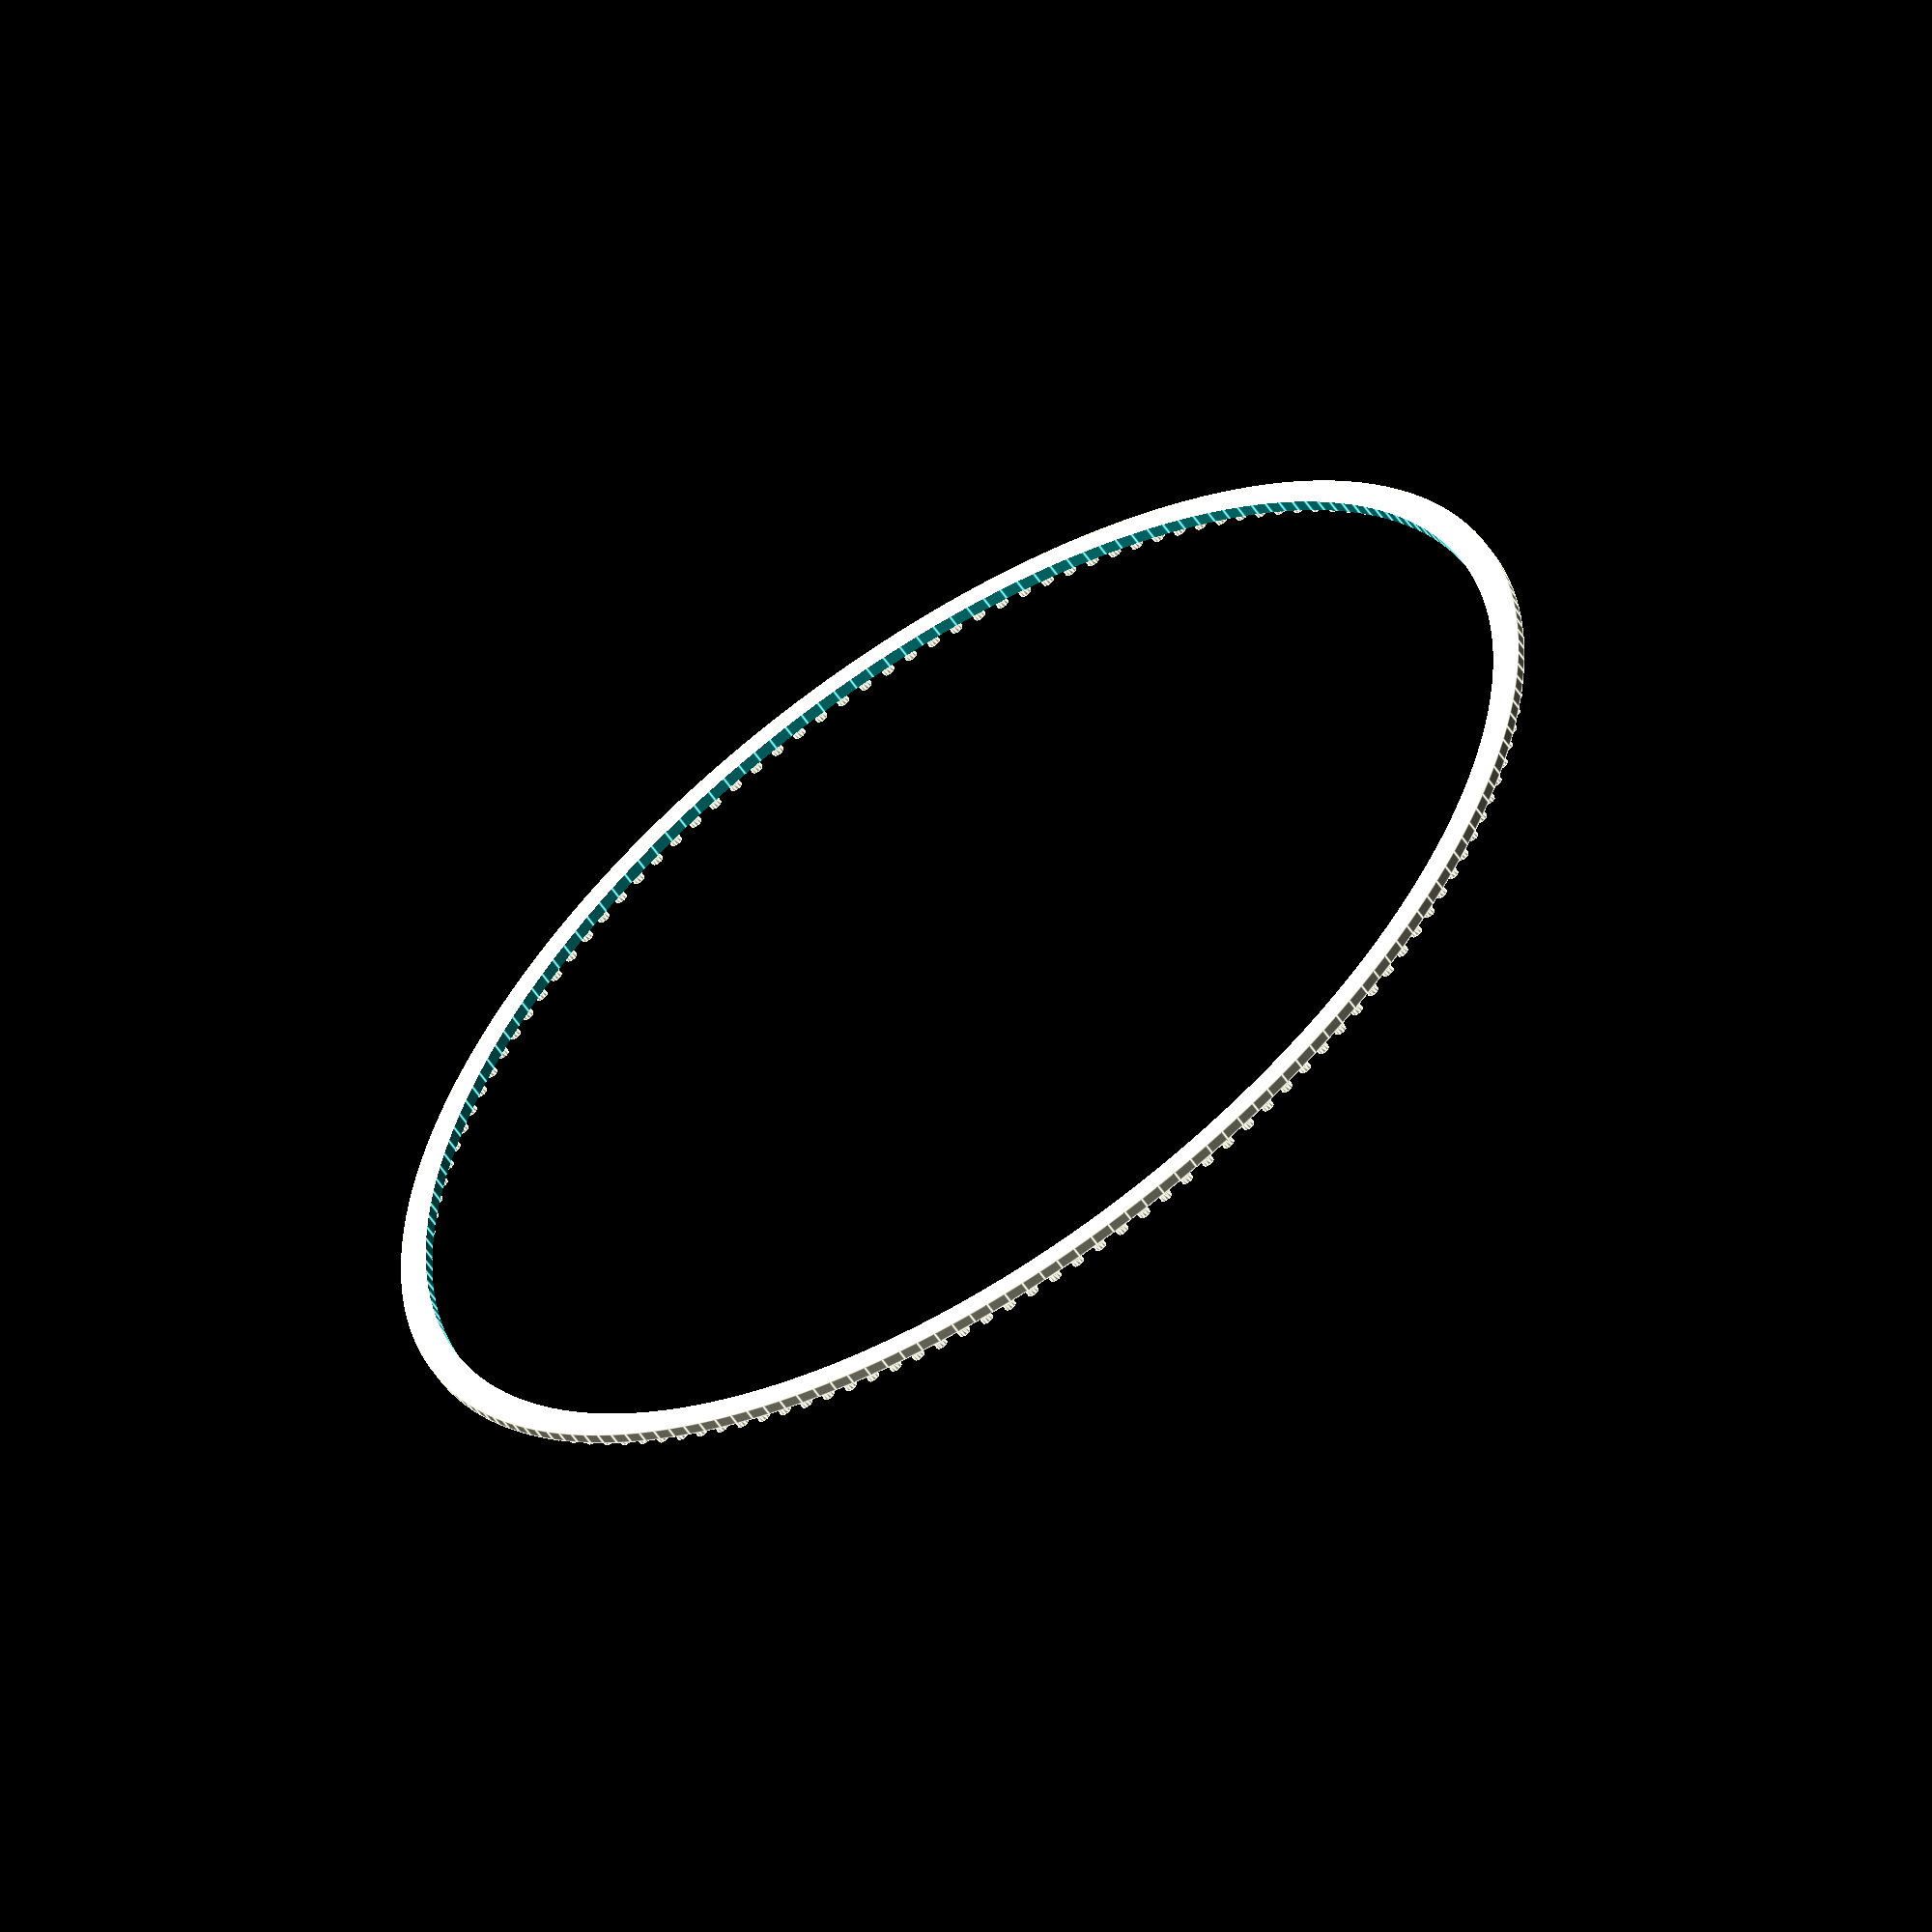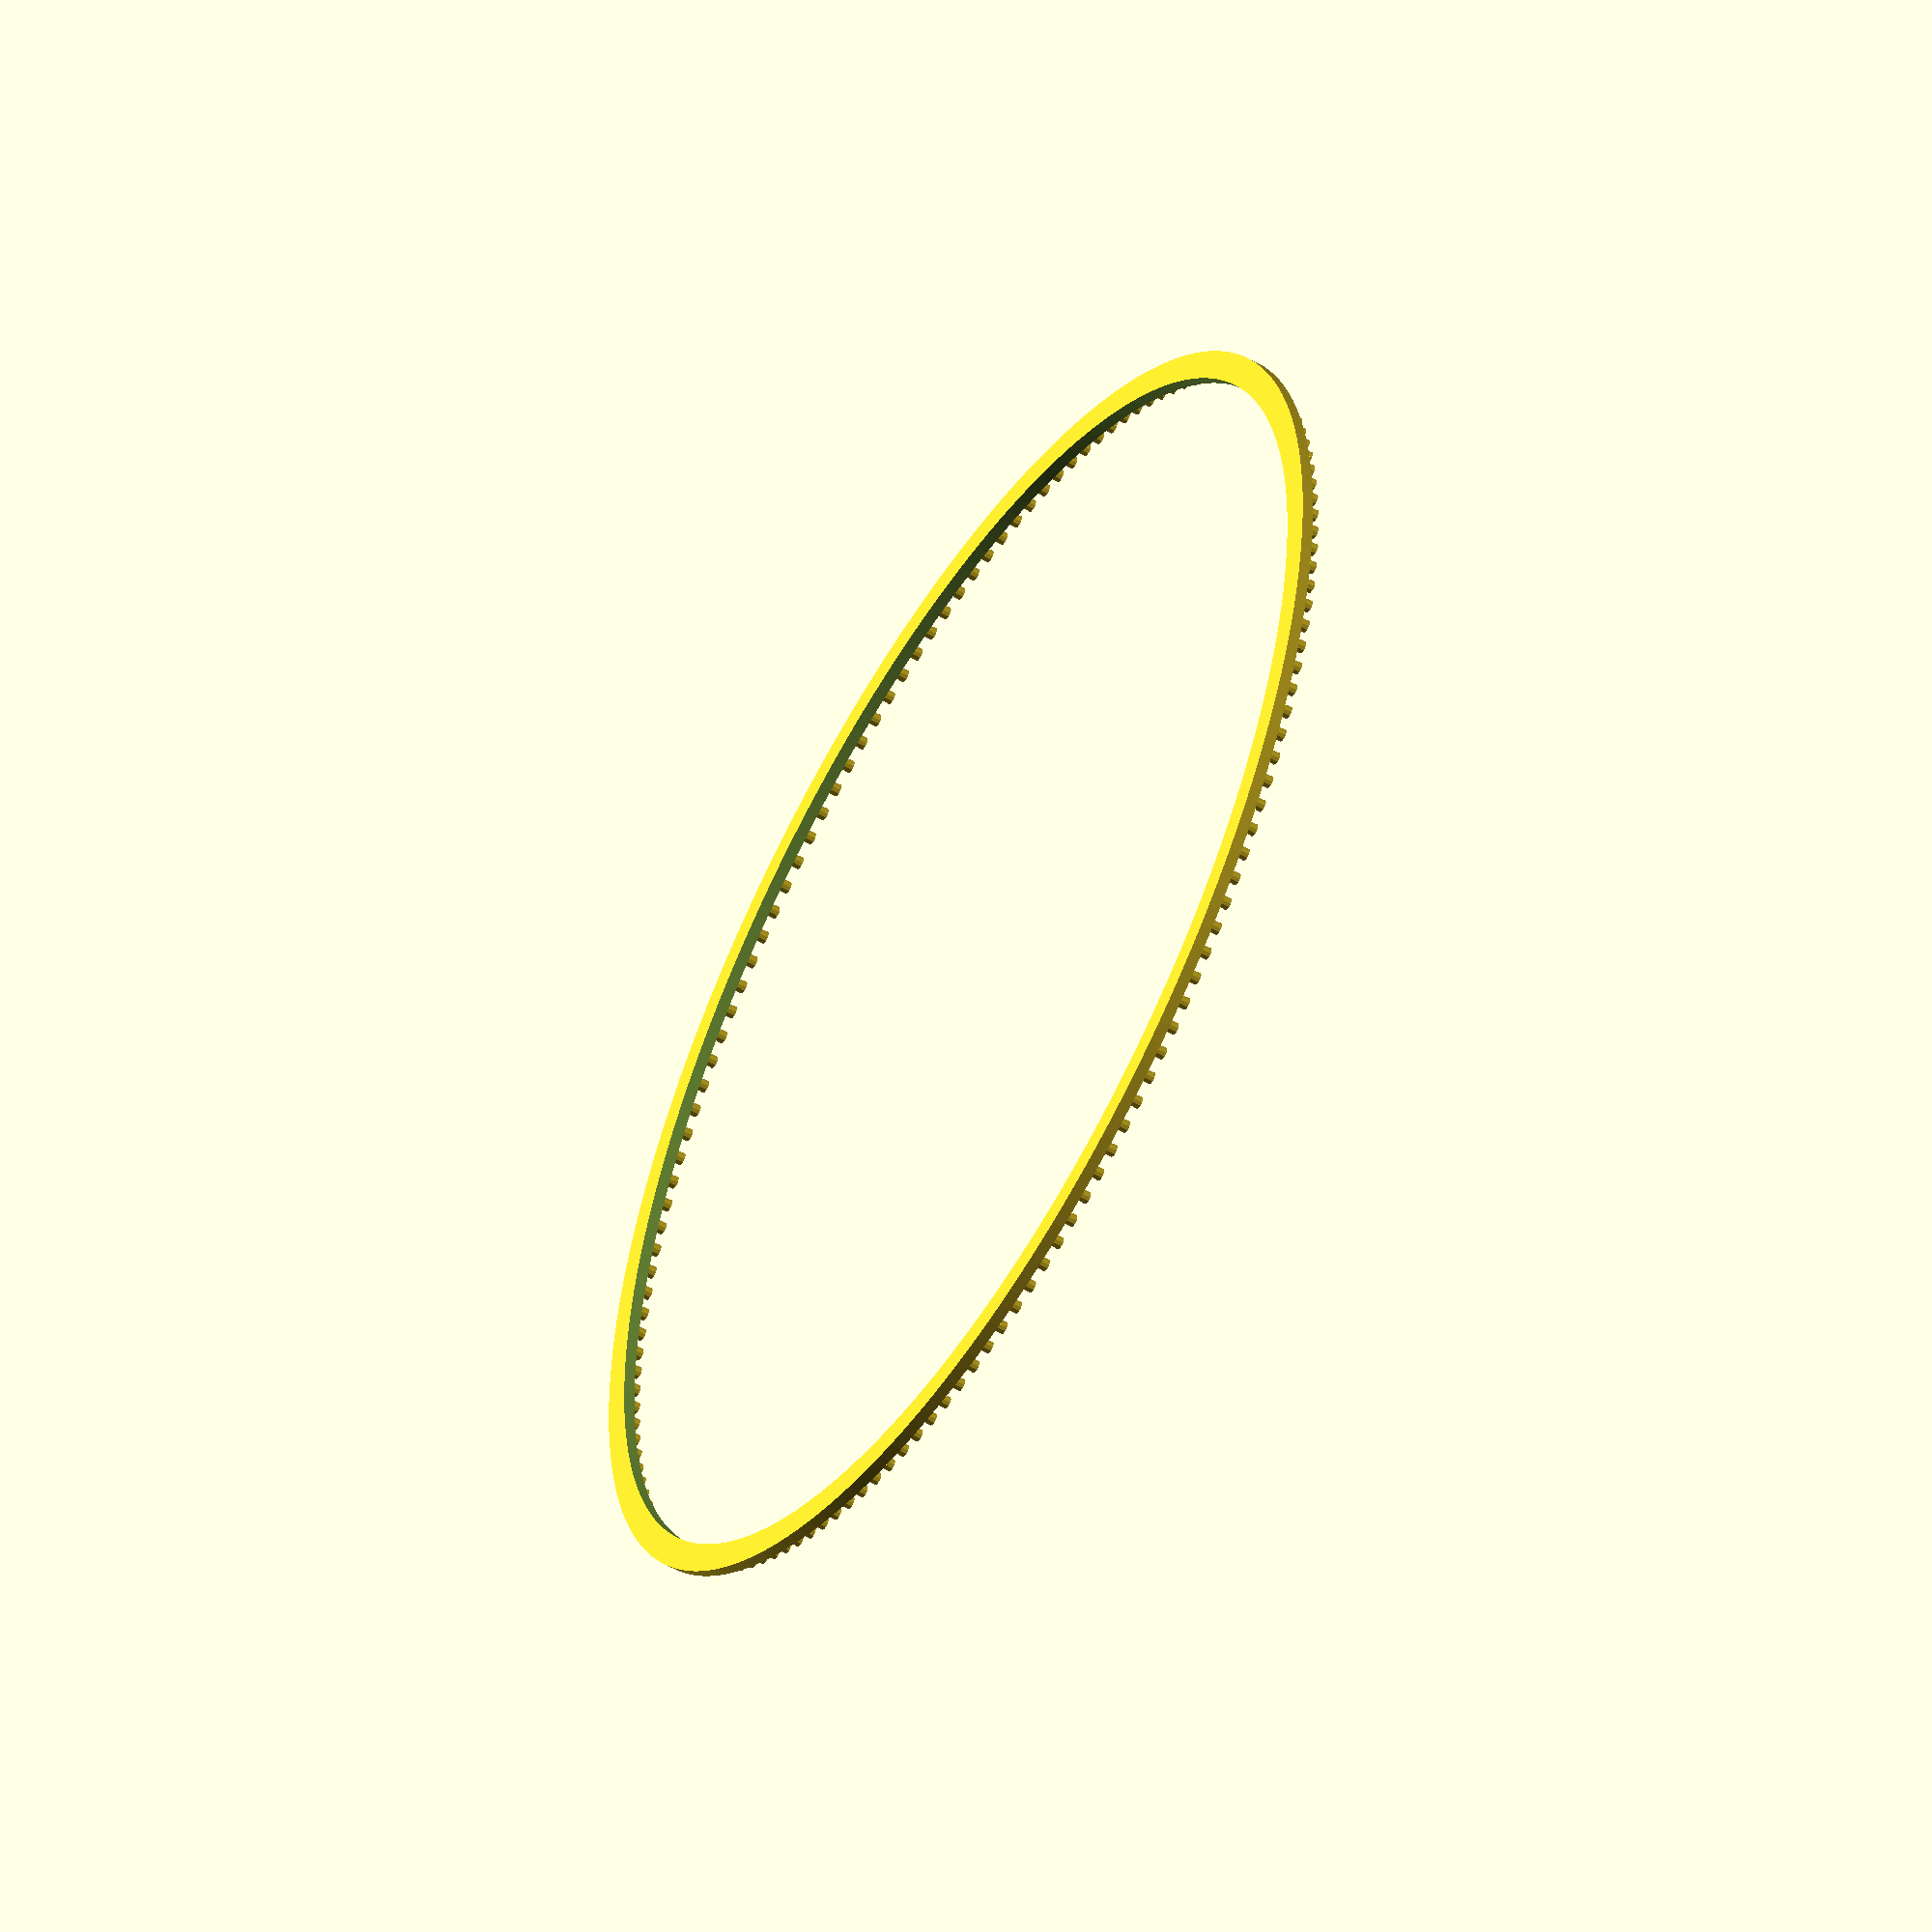
<openscad>


module ring( r,h,w )
{
difference()
{
    ir = r-w/2.0;
    or = r+w/2.0;
    cylinder( h= h, r1=or, r2=or,center=false,$fn=200);
    translate([0,0,-0.5]) cylinder( h=h+1,r1=ir,r2=ir,center=false,$fn=200);
}
}


module pillars( r, h, nb, offset = 0.5 )
{
    dtheta = 360.0 / nb; 
    for ( i = [0:nb] )
    {
        thetai = dtheta * (i+offset) ;
        x = r * cos(thetai);
        y = r * sin(thetai);
        rmid = 1.1;
        translate( [x,y,h/2]) 
            cylinder( h=h, r1 = 1.0, r2=rmid, center = true, $fn=10);
    }
    
}

r = 110;

ring( r,2,5);

translate( [0,0,2] ) pillars( r, 2, 150,0.5);
//translate( [0,0,2] ) pillars( r-1.5, 2, 75,0.0);
//translate( [0,0,2] ) pillars( r+1.5, 2, 75,0.5);

</openscad>
<views>
elev=57.3 azim=164.8 roll=213.5 proj=o view=edges
elev=52.8 azim=316.8 roll=238.8 proj=o view=wireframe
</views>
